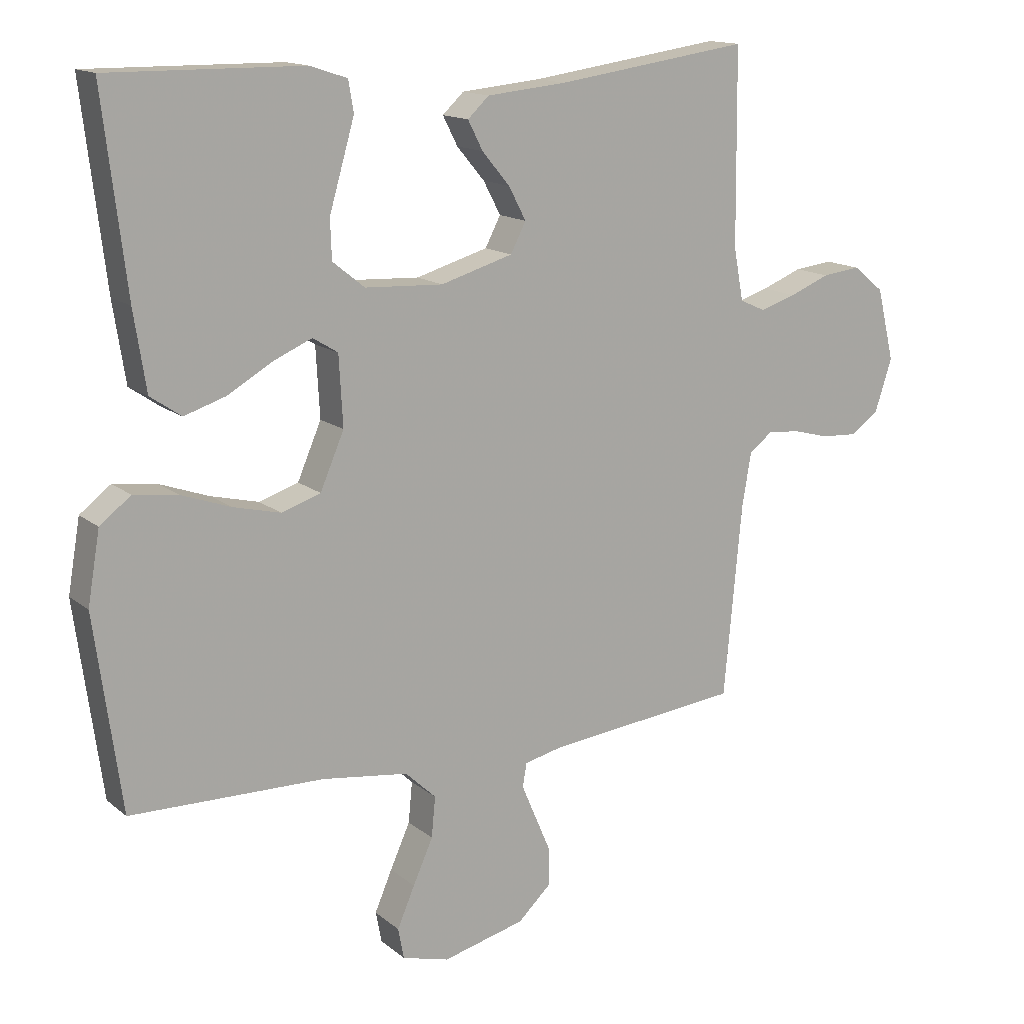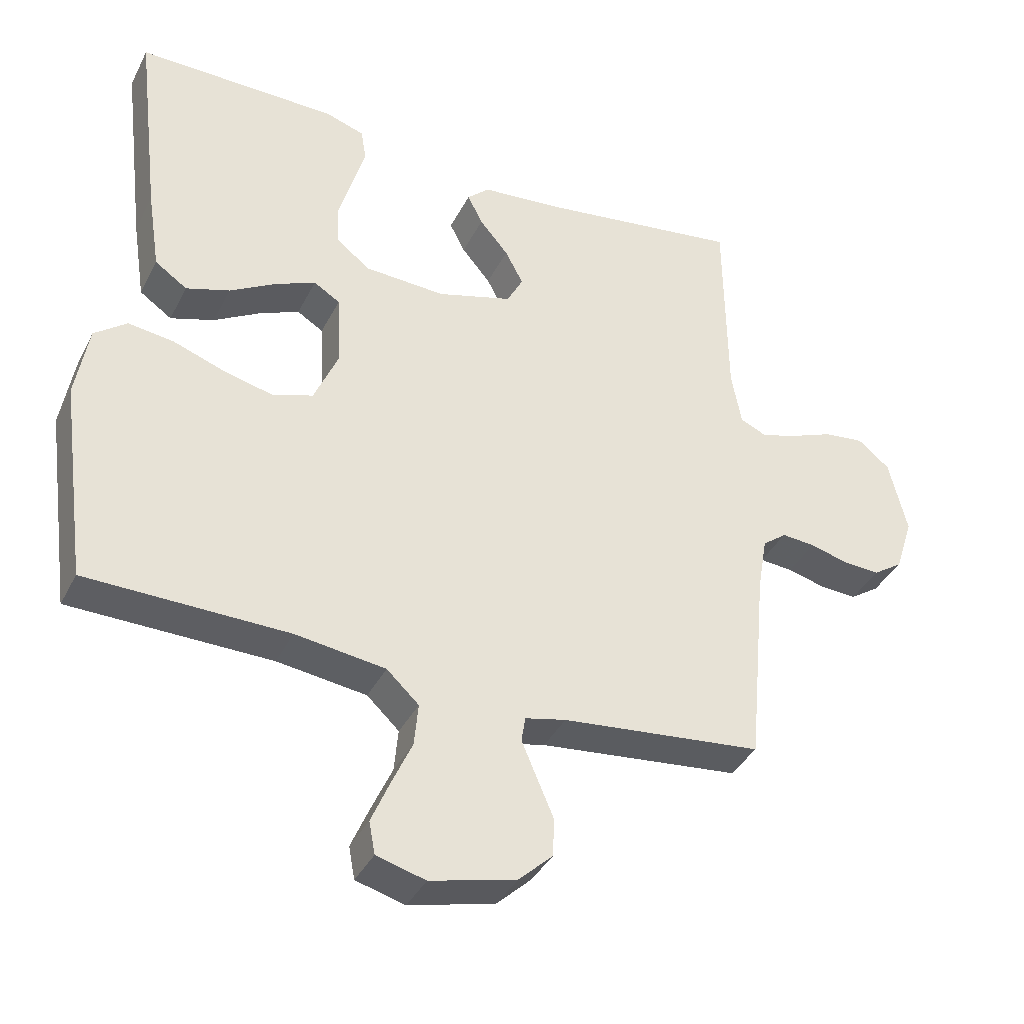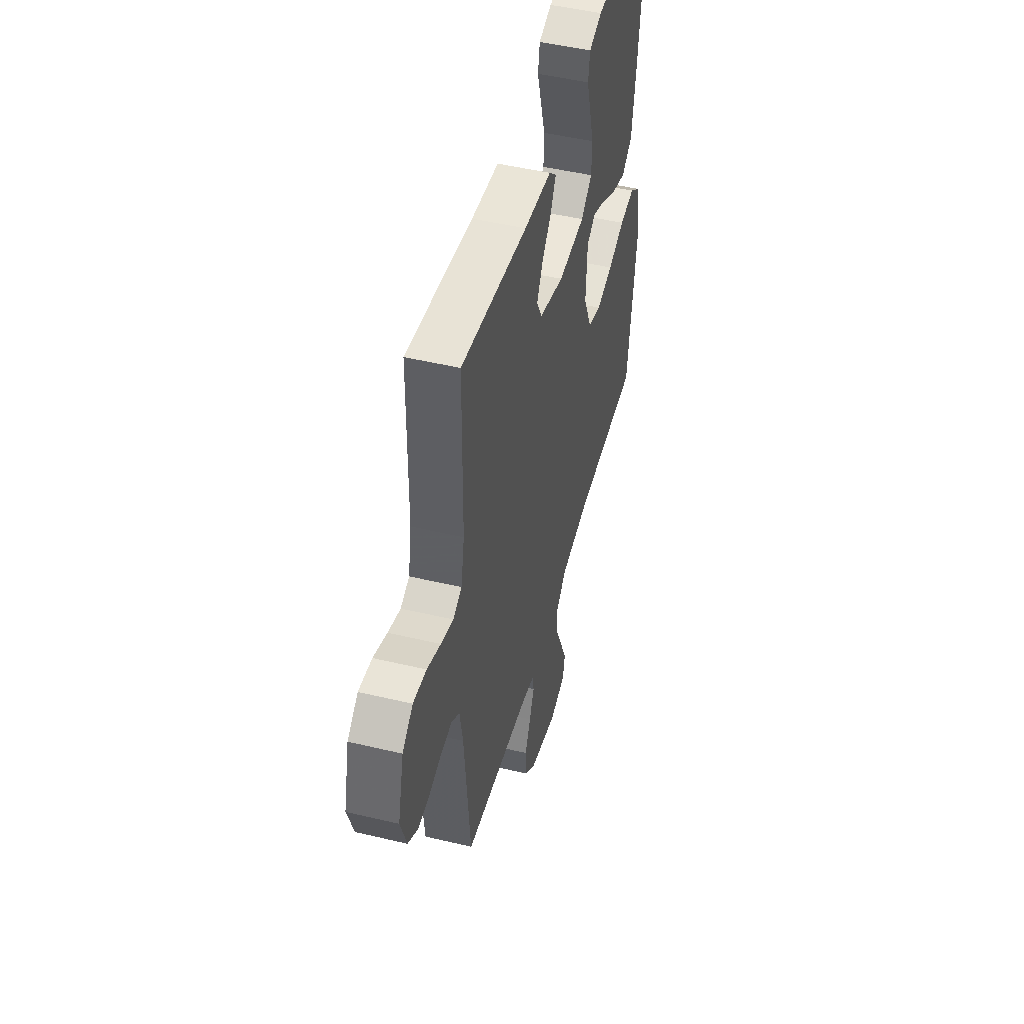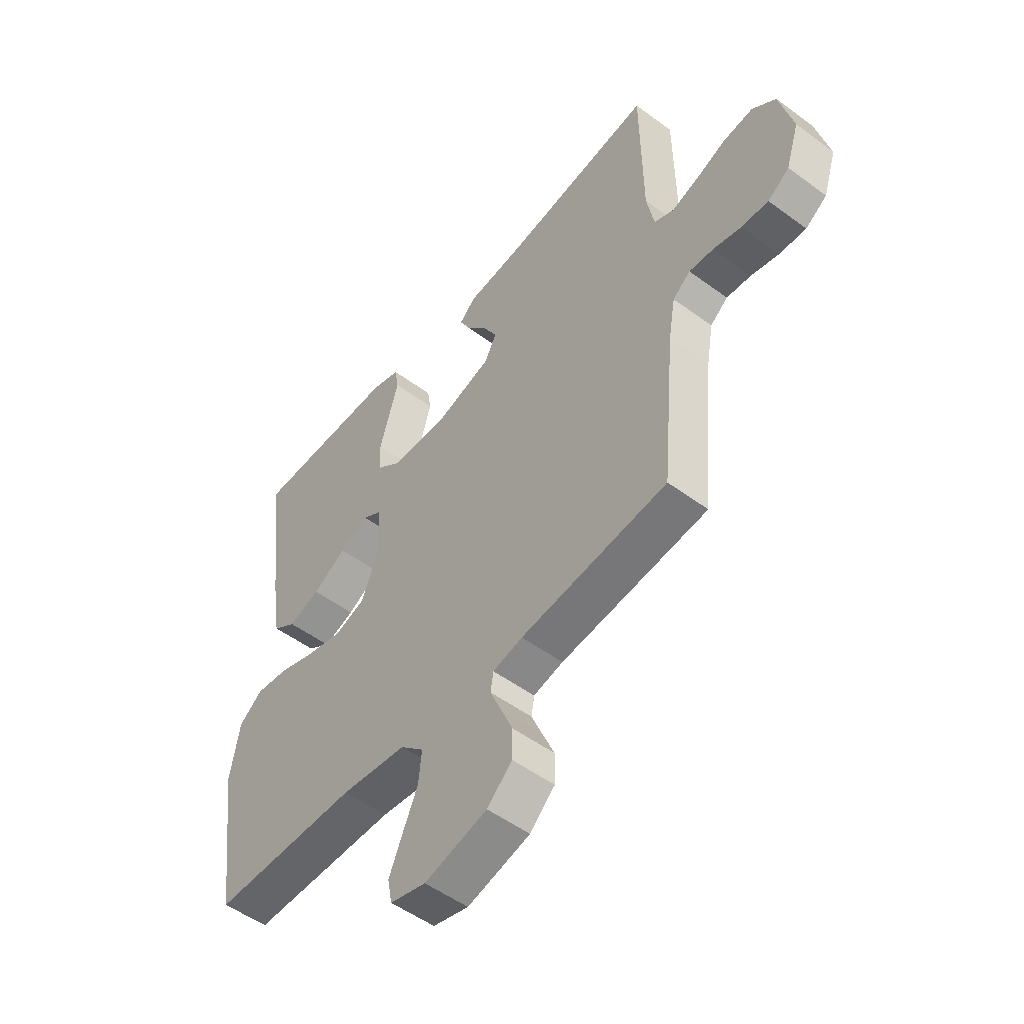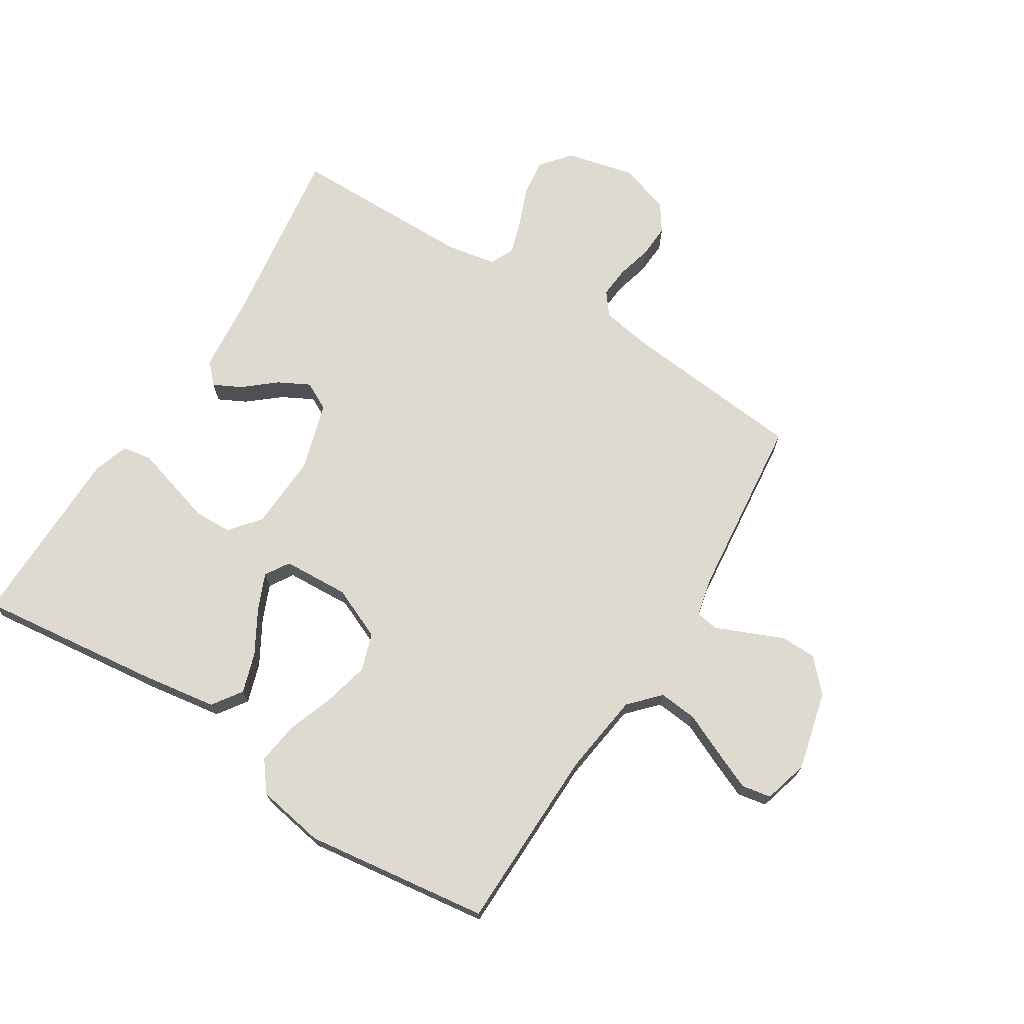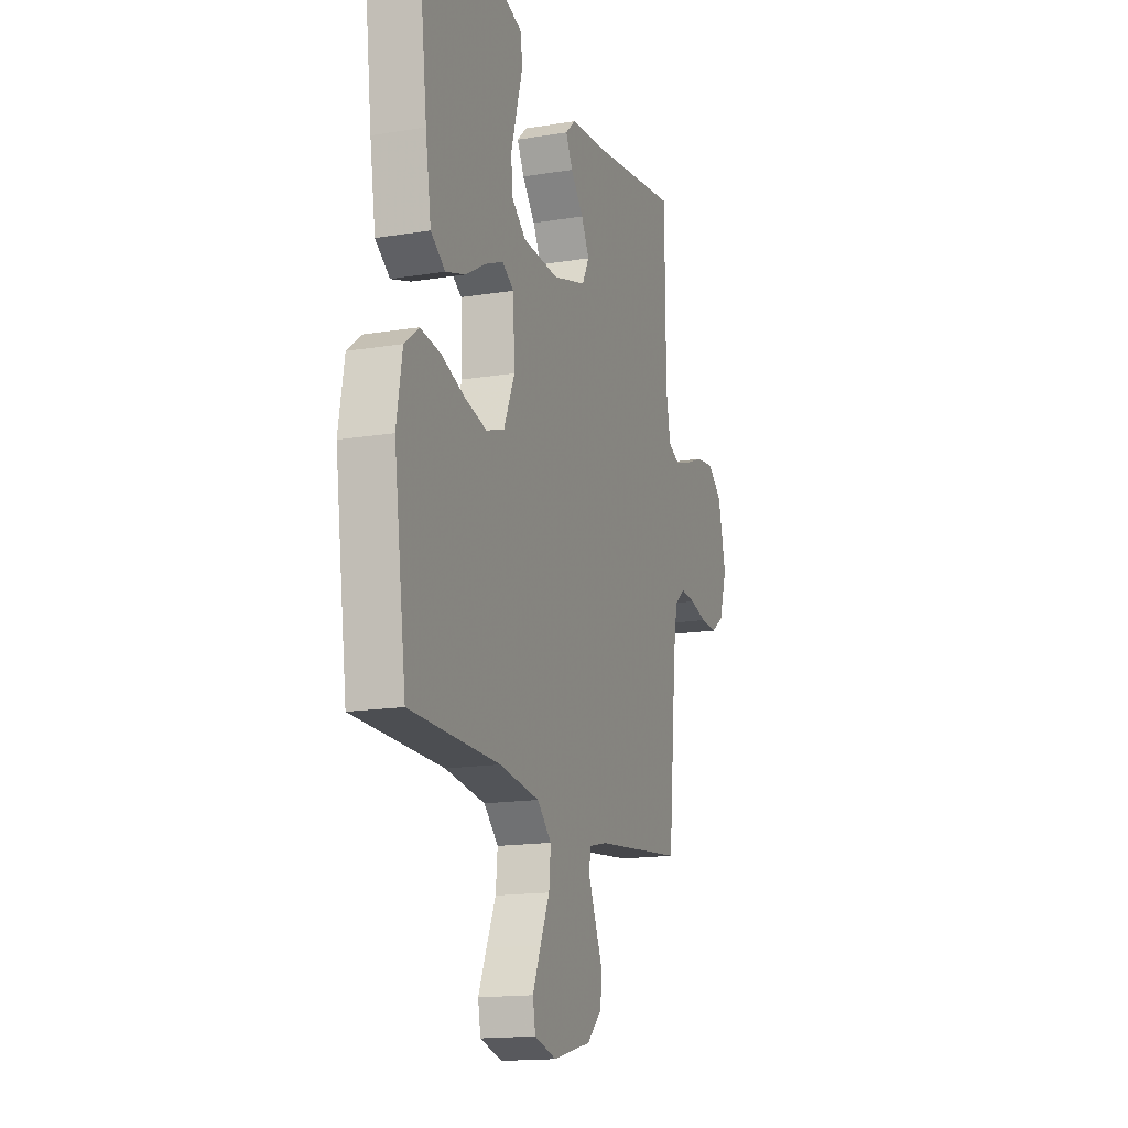
<metadata>
{"format":"obj","ext":"obj","renderer":"f3d","projection":"perspective","resolution":1024,"background":"white","views":[{"elev":14.6,"azim":148.8,"up":"+Z"},{"elev":-38.0,"azim":155.4,"up":"+Z"},{"elev":48.6,"azim":-75.1,"up":"+Z"},{"elev":-52.2,"azim":-128.5,"up":"+Z"},{"elev":71.0,"azim":122.2,"up":"+Y"},{"elev":-15.8,"azim":108.9,"up":"+Z"}]}
</metadata>
<code>
v -0.5 0.07 -0.5
v -0.528 0.07 -0.2
v -0.542 0.07 -0.119
v -0.578 0.07 -0.091
v -0.628 0.07 -0.095
v -0.685 0.07 -0.11
v -0.74 0.07 -0.113
v -0.784 0.07 -0.083
v -0.811 0.07 0
v -0.784 0.07 0.112
v -0.736 0.07 0.151
v -0.676 0.07 0.144
v -0.614 0.07 0.119
v -0.558 0.07 0.101
v -0.518 0.07 0.119
v -0.503 0.07 0.2
v -0.5 0.07 0.5
v -0.2 0.07 0.457
v -0.076 0.07 0.445
v -0.043 0.07 0.414
v -0.066 0.07 0.369
v -0.109 0.07 0.318
v -0.136 0.07 0.267
v -0.112 0.07 0.221
v 0 0.07 0.188
v 0.121 0.07 0.194
v 0.171 0.07 0.234
v 0.173 0.07 0.295
v 0.153 0.07 0.364
v 0.134 0.07 0.43
v 0.142 0.07 0.478
v 0.2 0.07 0.497
v 0.5 0.07 0.5
v 0.464 0.07 0.2
v 0.445 0.07 0.078
v 0.397 0.07 0.045
v 0.332 0.07 0.066
v 0.263 0.07 0.106
v 0.203 0.07 0.132
v 0.164 0.07 0.108
v 0.158 0.07 0
v 0.195 0.07 -0.086
v 0.256 0.07 -0.106
v 0.33 0.07 -0.088
v 0.406 0.07 -0.061
v 0.474 0.07 -0.052
v 0.522 0.07 -0.089
v 0.541 0.07 -0.2
v 0.5 0.07 -0.5
v 0.2 0.07 -0.505
v 0.066 0.07 -0.523
v 0.018 0.07 -0.568
v 0.024 0.07 -0.631
v 0.055 0.07 -0.7
v 0.082 0.07 -0.763
v 0.073 0.07 -0.811
v 0 0.07 -0.831
v -0.128 0.07 -0.799
v -0.179 0.07 -0.751
v -0.18 0.07 -0.693
v -0.155 0.07 -0.635
v -0.133 0.07 -0.583
v -0.139 0.07 -0.546
v -0.2 0.07 -0.532
v -0.5 0 -0.5
v -0.528 0 -0.2
v -0.542 0 -0.119
v -0.578 0 -0.091
v -0.628 0 -0.095
v -0.685 0 -0.11
v -0.74 0 -0.113
v -0.784 0 -0.083
v -0.811 0 0
v -0.784 0 0.112
v -0.736 0 0.151
v -0.676 0 0.144
v -0.614 0 0.119
v -0.558 0 0.101
v -0.518 0 0.119
v -0.503 0 0.2
v -0.5 0 0.5
v -0.2 0 0.457
v -0.076 0 0.445
v -0.043 0 0.414
v -0.066 0 0.369
v -0.109 0 0.318
v -0.136 0 0.267
v -0.112 0 0.221
v 0 0 0.188
v 0.121 0 0.194
v 0.171 0 0.234
v 0.173 0 0.295
v 0.153 0 0.364
v 0.134 0 0.43
v 0.142 0 0.478
v 0.2 0 0.497
v 0.5 0 0.5
v 0.464 0 0.2
v 0.445 0 0.078
v 0.397 0 0.045
v 0.332 0 0.066
v 0.263 0 0.106
v 0.203 0 0.132
v 0.164 0 0.108
v 0.158 0 0
v 0.195 0 -0.086
v 0.256 0 -0.106
v 0.33 0 -0.088
v 0.406 0 -0.061
v 0.474 0 -0.052
v 0.522 0 -0.089
v 0.541 0 -0.2
v 0.5 0 -0.5
v 0.2 0 -0.505
v 0.066 0 -0.523
v 0.018 0 -0.568
v 0.024 0 -0.631
v 0.055 0 -0.7
v 0.082 0 -0.763
v 0.073 0 -0.811
v 0 0 -0.831
v -0.128 0 -0.799
v -0.179 0 -0.751
v -0.18 0 -0.693
v -0.155 0 -0.635
v -0.133 0 -0.583
v -0.139 0 -0.546
v -0.2 0 -0.532
f 58 59 60 61
f 58 61 62
f 57 58 62
f 56 57 62 63
f 53 54 55 56
f 47 48 49 50
f 47 50 51
f 44 45 46 47
f 43 44 47 51
f 42 43 51 52
f 35 36 37 38
f 35 38 39
f 34 35 39
f 33 34 39
f 32 33 39 40
f 28 29 30 31
f 28 31 32
f 27 28 32
f 19 20 21 22
f 18 19 22 23
f 16 17 18 23
f 15 16 23 24
f 10 11 12 13
f 10 13 14
f 9 10 14
f 8 9 14
f 5 6 7 8
f 4 5 8 14
f 3 4 14 15
f 64 1 2
f 63 64 2 3
f 53 56 63
f 52 53 63 3
f 41 42 52 3
f 27 32 40
f 26 27 40 41
f 25 26 41 3
f 3 15 24 25
f 125 124 123 122
f 126 125 122
f 126 122 121
f 127 126 121 120
f 120 119 118 117
f 114 113 112 111
f 115 114 111
f 111 110 109 108
f 115 111 108 107
f 116 115 107 106
f 102 101 100 99
f 103 102 99
f 103 99 98
f 103 98 97
f 104 103 97 96
f 95 94 93 92
f 96 95 92
f 96 92 91
f 86 85 84 83
f 87 86 83 82
f 87 82 81 80
f 88 87 80 79
f 77 76 75 74
f 78 77 74
f 78 74 73
f 78 73 72
f 72 71 70 69
f 78 72 69 68
f 79 78 68 67
f 66 65 128
f 67 66 128 127
f 127 120 117
f 67 127 117 116
f 67 116 106 105
f 104 96 91
f 105 104 91 90
f 67 105 90 89
f 89 88 79 67
f 1 65 66 2
f 2 66 67 3
f 3 67 68 4
f 4 68 69 5
f 5 69 70 6
f 6 70 71 7
f 7 71 72 8
f 8 72 73 9
f 9 73 74 10
f 10 74 75 11
f 11 75 76 12
f 12 76 77 13
f 13 77 78 14
f 14 78 79 15
f 15 79 80 16
f 16 80 81 17
f 17 81 82 18
f 18 82 83 19
f 19 83 84 20
f 20 84 85 21
f 21 85 86 22
f 22 86 87 23
f 23 87 88 24
f 24 88 89 25
f 25 89 90 26
f 26 90 91 27
f 27 91 92 28
f 28 92 93 29
f 29 93 94 30
f 30 94 95 31
f 31 95 96 32
f 32 96 97 33
f 33 97 98 34
f 34 98 99 35
f 35 99 100 36
f 36 100 101 37
f 37 101 102 38
f 38 102 103 39
f 39 103 104 40
f 40 104 105 41
f 41 105 106 42
f 42 106 107 43
f 43 107 108 44
f 44 108 109 45
f 45 109 110 46
f 46 110 111 47
f 47 111 112 48
f 48 112 113 49
f 49 113 114 50
f 50 114 115 51
f 51 115 116 52
f 52 116 117 53
f 53 117 118 54
f 54 118 119 55
f 55 119 120 56
f 56 120 121 57
f 57 121 122 58
f 58 122 123 59
f 59 123 124 60
f 60 124 125 61
f 61 125 126 62
f 62 126 127 63
f 63 127 128 64
f 64 128 65 1

</code>
